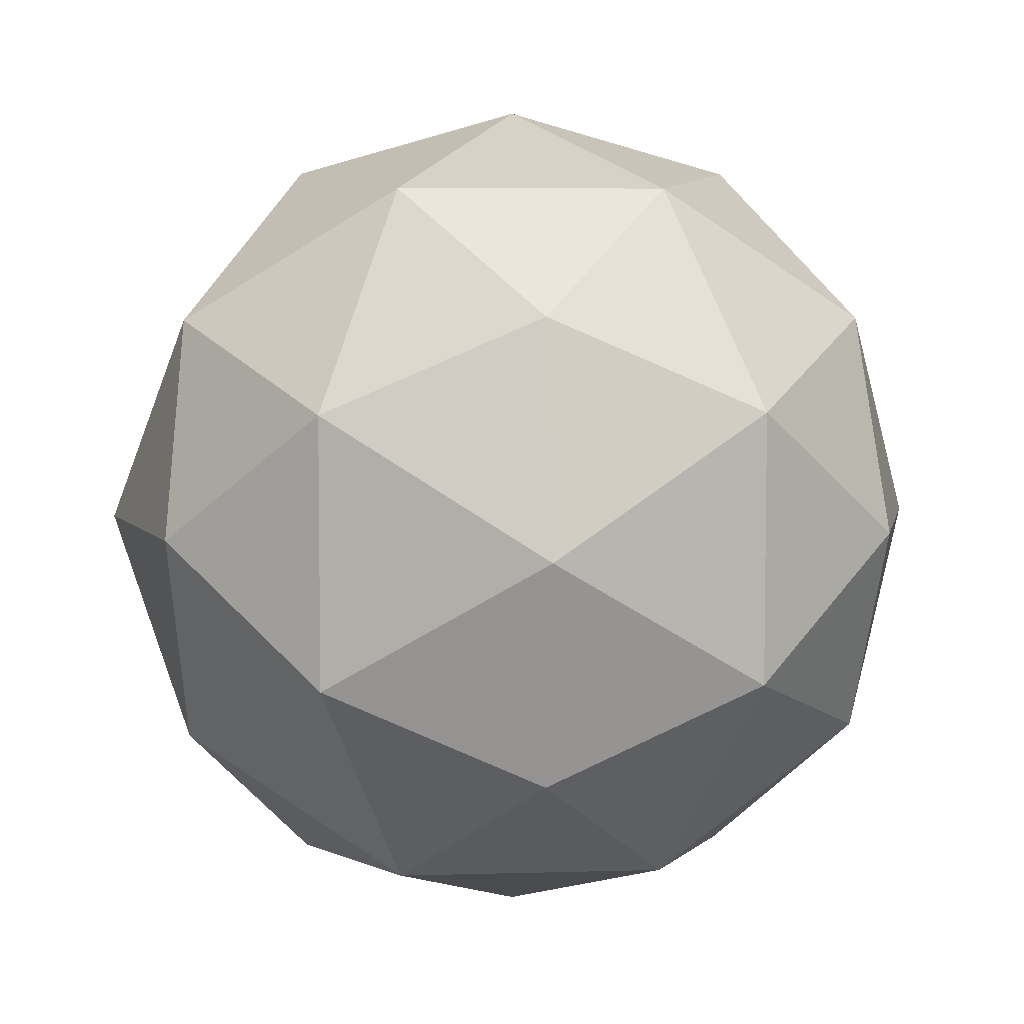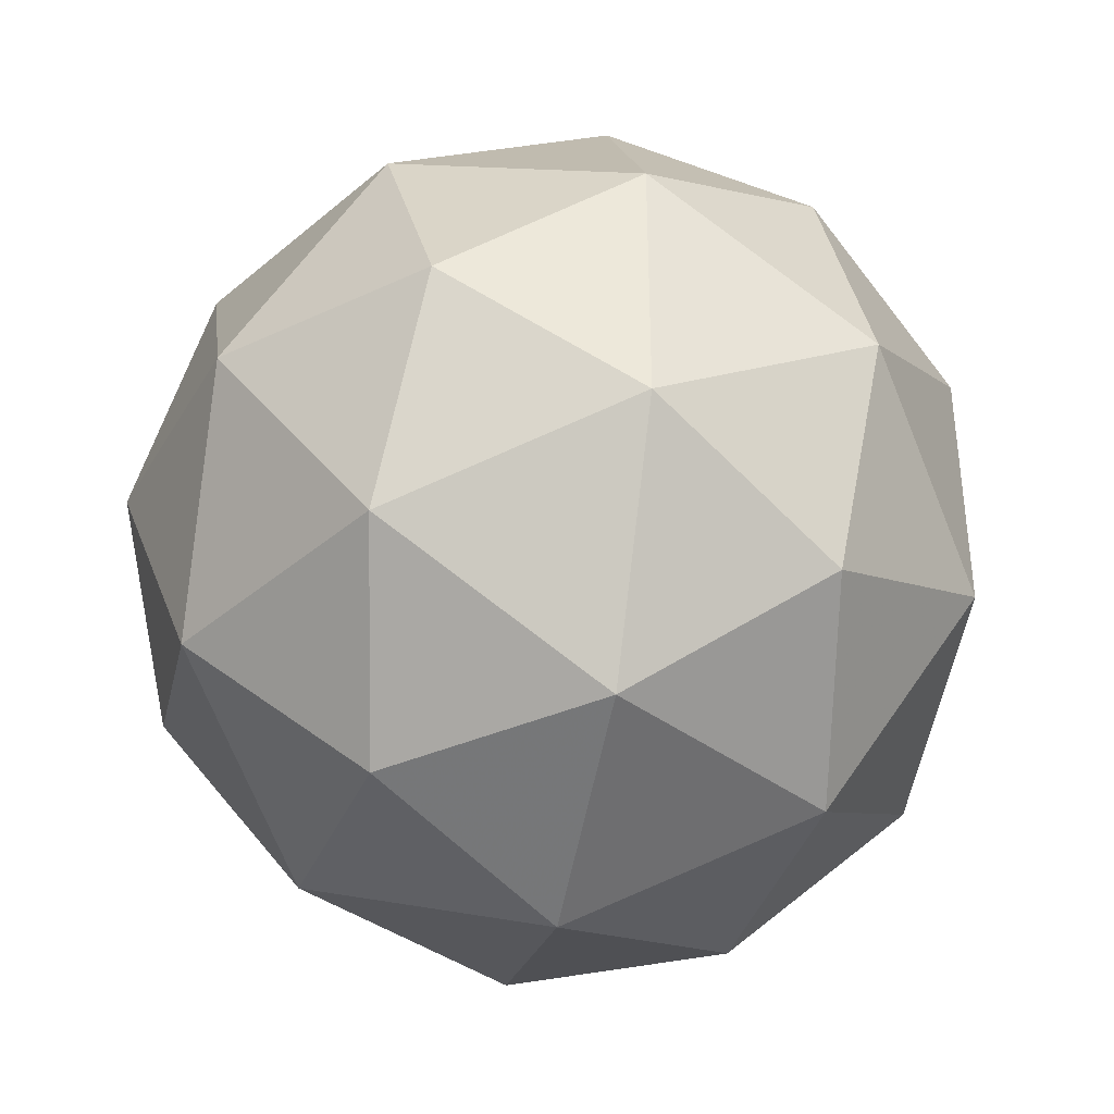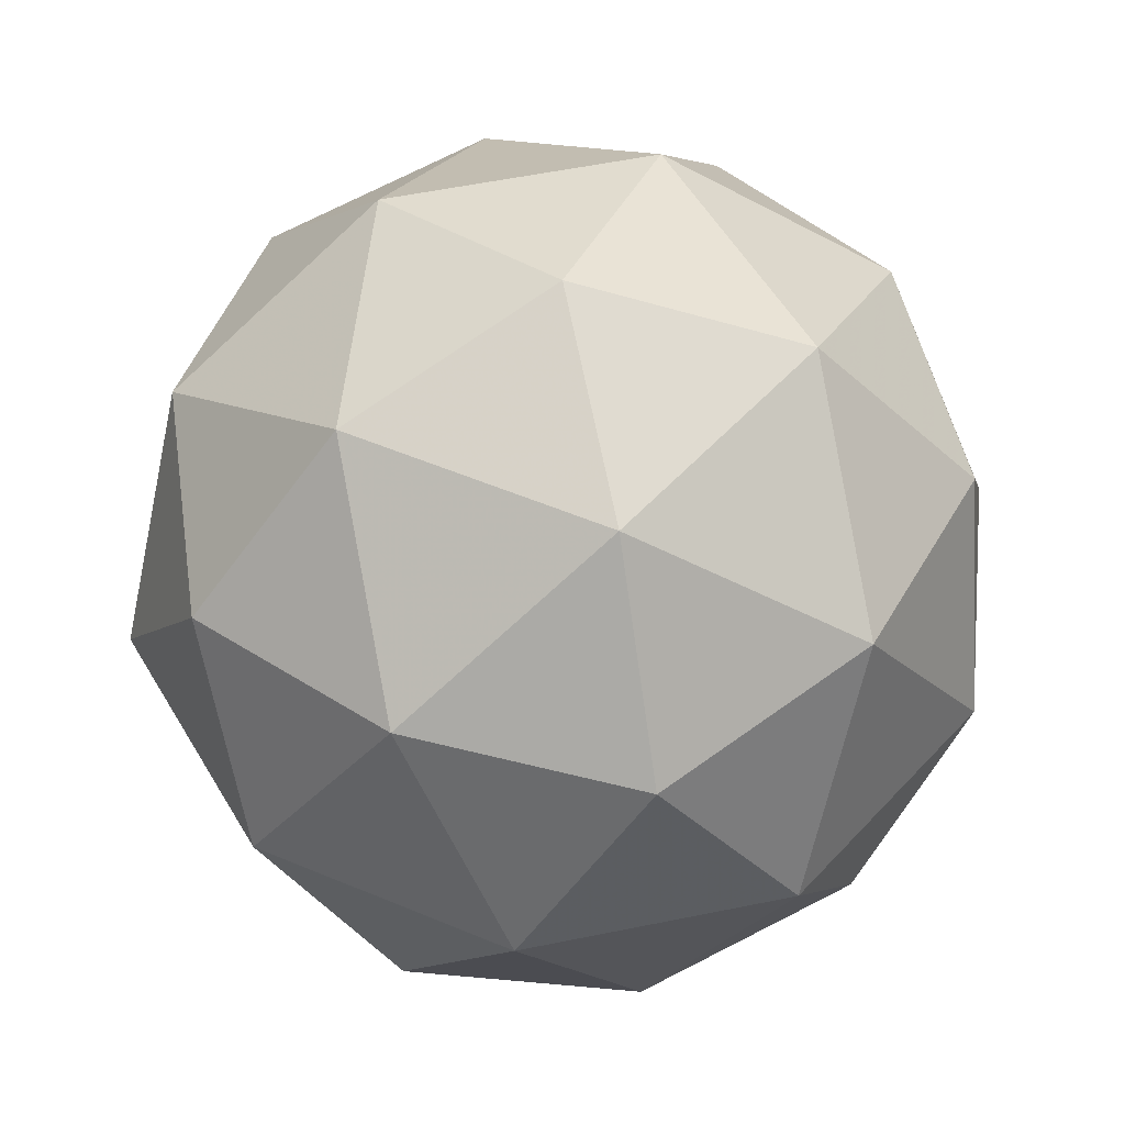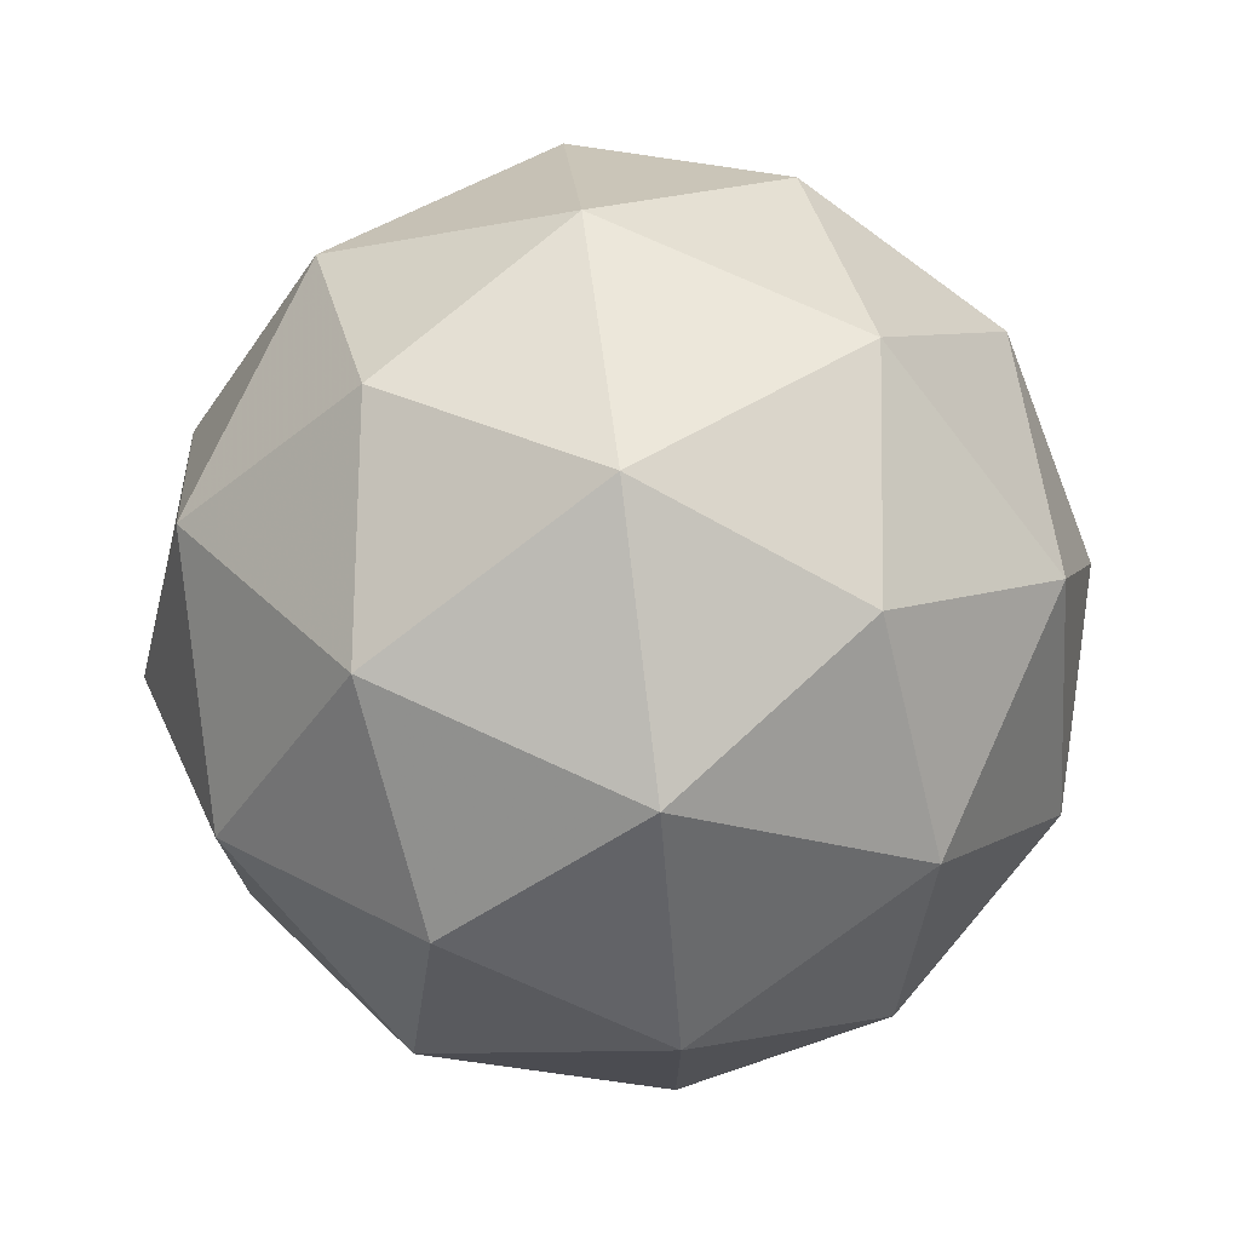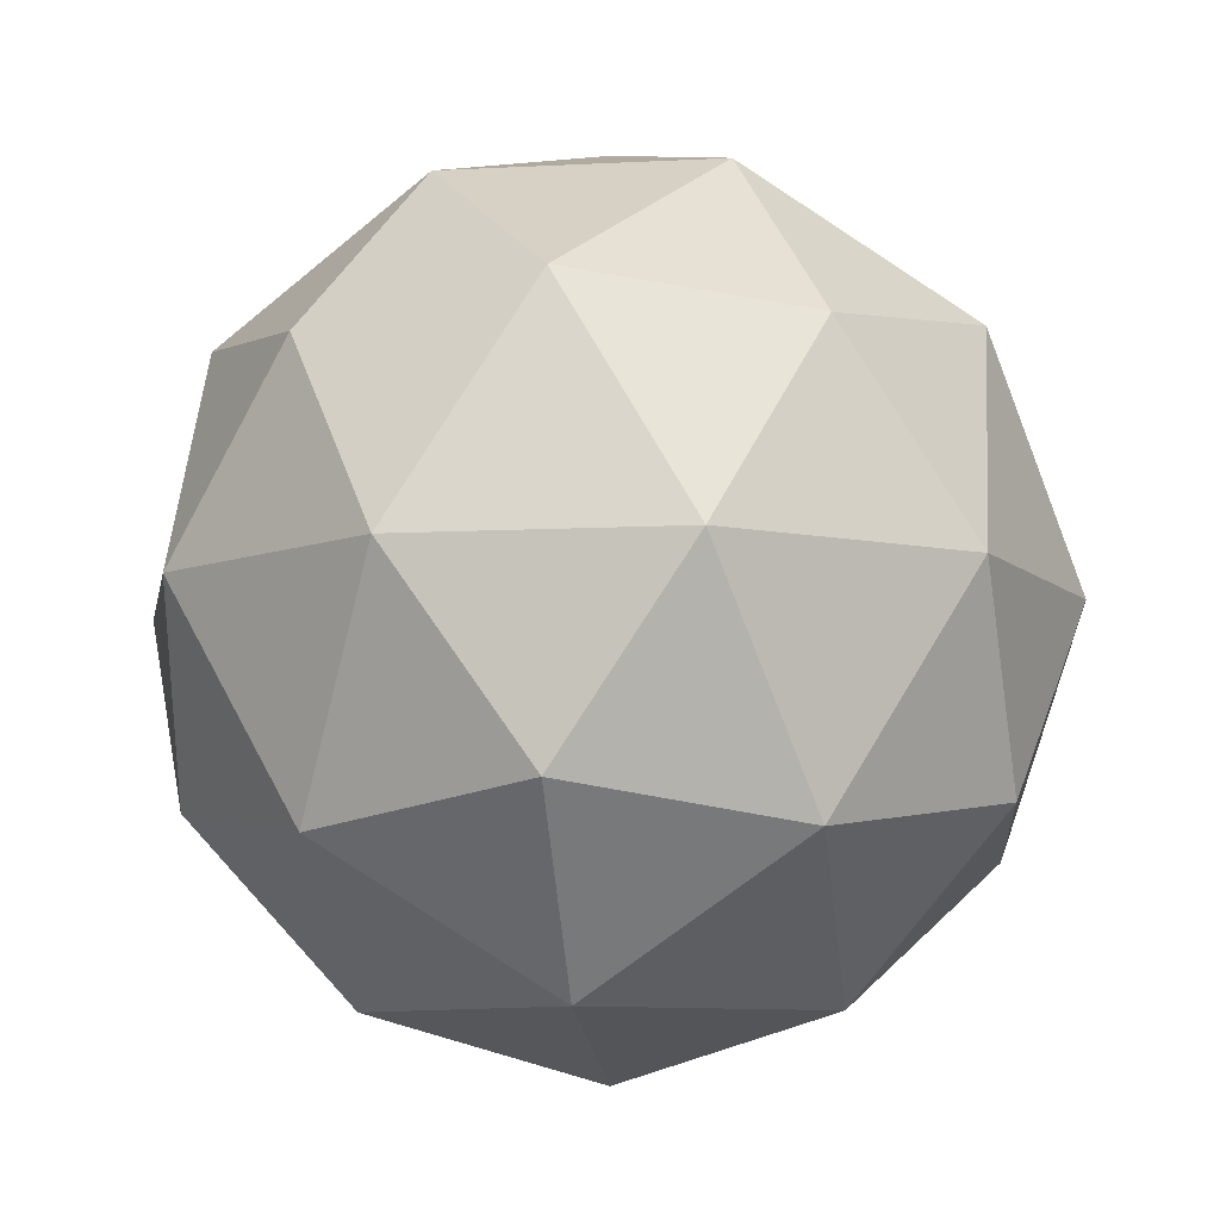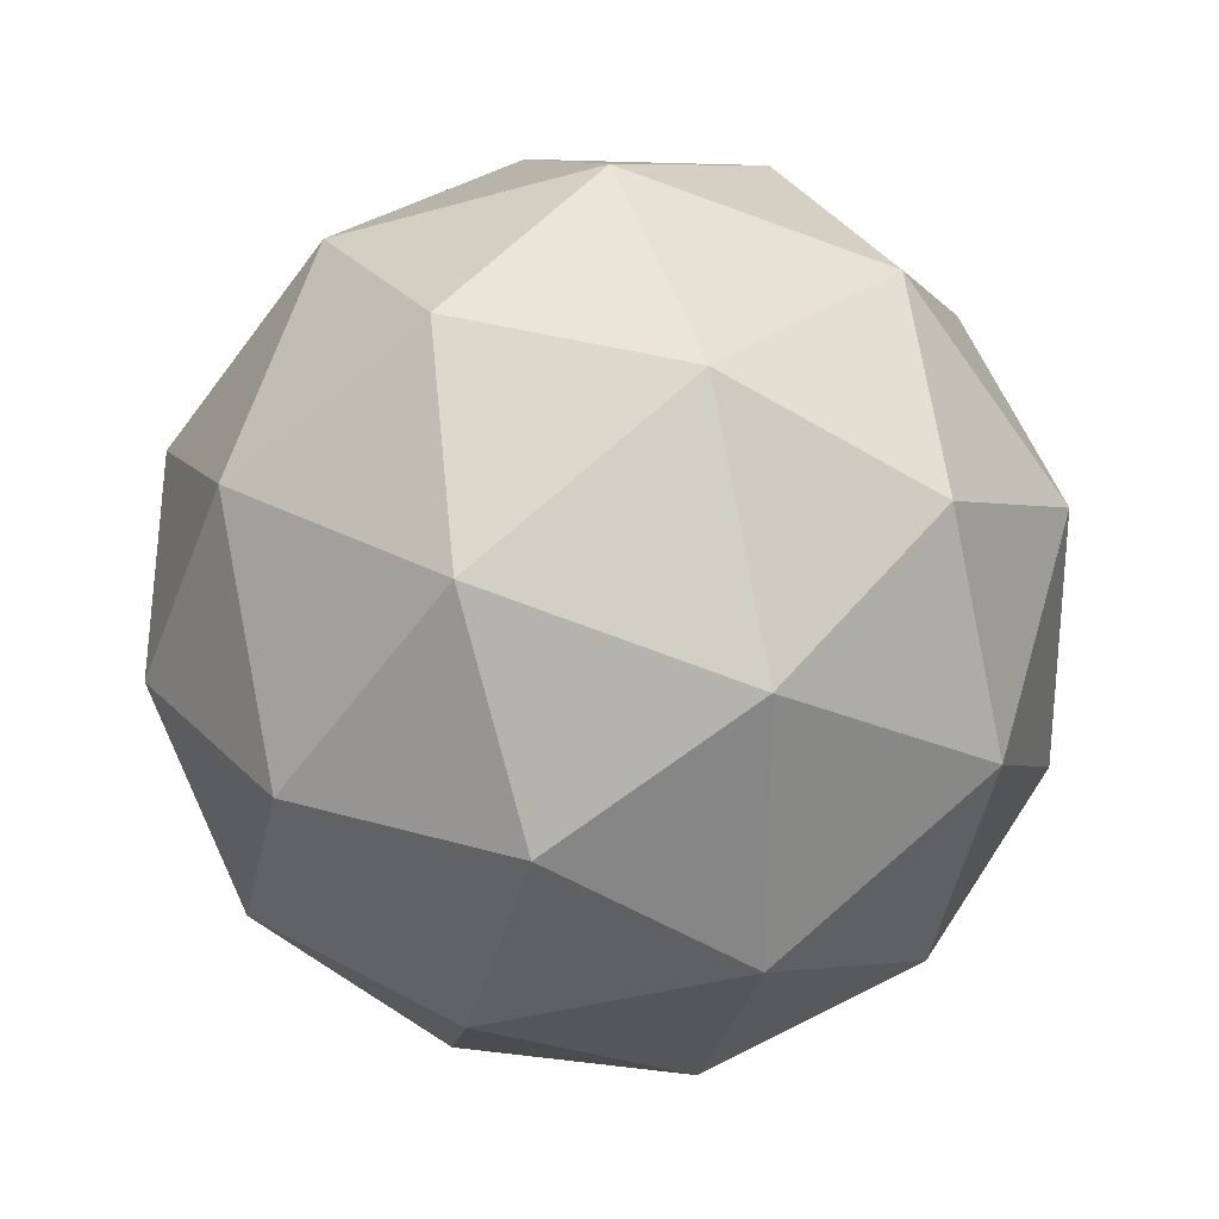
<metadata>
{"format":"obj","ext":"obj","renderer":"f3d","projection":"perspective","resolution":1024,"background":"white","views":[{"elev":6.4,"azim":53.2,"up":"+Z"},{"elev":-38.5,"azim":-165.0,"up":"+Z"},{"elev":55.3,"azim":-66.2,"up":"+Y"},{"elev":74.5,"azim":82.9,"up":"+Z"},{"elev":-9.0,"azim":62.0,"up":"+Y"},{"elev":28.1,"azim":8.3,"up":"+Z"}]}
</metadata>
<code>
g ASKL-i3-g56-s411
v 8900 -634.2 -1239
v 8989 -602.8 -1174
v 8866 -602.8 -1134
v 9052 -518.1 -1129
v 9078 -534.6 -1239
v 8789 -602.8 -1239
v 8866 -602.8 -1344
v 8989 -602.8 -1304
v 9099 -424.2 -1174
v 8842 -518.1 -1060
v 8955 -534.6 -1069
v 8900 -424.2 -1029
v 8712 -518.1 -1239
v 8755 -534.6 -1134
v 8700 -424.2 -1174
v 8842 -518.1 -1418
v 8755 -534.6 -1344
v 8776 -424.2 -1409
v 9052 -518.1 -1349
v 8955 -534.6 -1409
v 9023 -424.2 -1409
v 9023 -424.2 -1069
v 8776 -424.2 -1069
v 8700 -424.2 -1304
v 8900 -424.2 -1449
v 9099 -424.2 -1304
v 8958 -330.3 -1060
v 9044 -313.8 -1134
v 8934 -245.6 -1134
v 8748 -330.3 -1129
v 8845 -313.8 -1069
v 8810 -245.6 -1174
v 8748 -330.3 -1349
v 8721 -313.8 -1239
v 8810 -245.6 -1304
v 8958 -330.3 -1418
v 8845 -313.8 -1409
v 8934 -245.6 -1344
v 9088 -330.3 -1239
v 9044 -313.8 -1344
v 9010 -245.6 -1239
v 8900 -214.2 -1239
f 1 2 3
f 4 2 5
f 1 3 6
f 1 6 7
f 1 7 8
f 4 5 9
f 10 11 12
f 13 14 15
f 16 17 18
f 19 20 21
f 4 9 22
f 10 12 23
f 13 15 24
f 16 18 25
f 19 21 26
f 27 28 29
f 30 31 32
f 33 34 35
f 36 37 38
f 39 40 41
f 41 38 42
f 41 40 38
f 40 36 38
f 38 35 42
f 38 37 35
f 37 33 35
f 35 32 42
f 35 34 32
f 34 30 32
f 32 29 42
f 32 31 29
f 31 27 29
f 29 41 42
f 29 28 41
f 28 39 41
f 26 40 39
f 26 21 40
f 21 36 40
f 25 37 36
f 25 18 37
f 18 33 37
f 24 34 33
f 24 15 34
f 15 30 34
f 23 31 30
f 23 12 31
f 12 27 31
f 22 28 27
f 22 9 28
f 9 39 28
f 21 25 36
f 21 20 25
f 20 16 25
f 18 24 33
f 18 17 24
f 17 13 24
f 15 23 30
f 15 14 23
f 14 10 23
f 12 22 27
f 12 11 22
f 11 4 22
f 9 26 39
f 9 5 26
f 5 19 26
f 8 20 19
f 8 7 20
f 7 16 20
f 7 17 16
f 7 6 17
f 6 13 17
f 6 14 13
f 6 3 14
f 3 10 14
f 5 8 19
f 5 2 8
f 2 1 8
f 3 11 10
f 3 2 11
f 2 4 11
f 2 4 11

</code>
